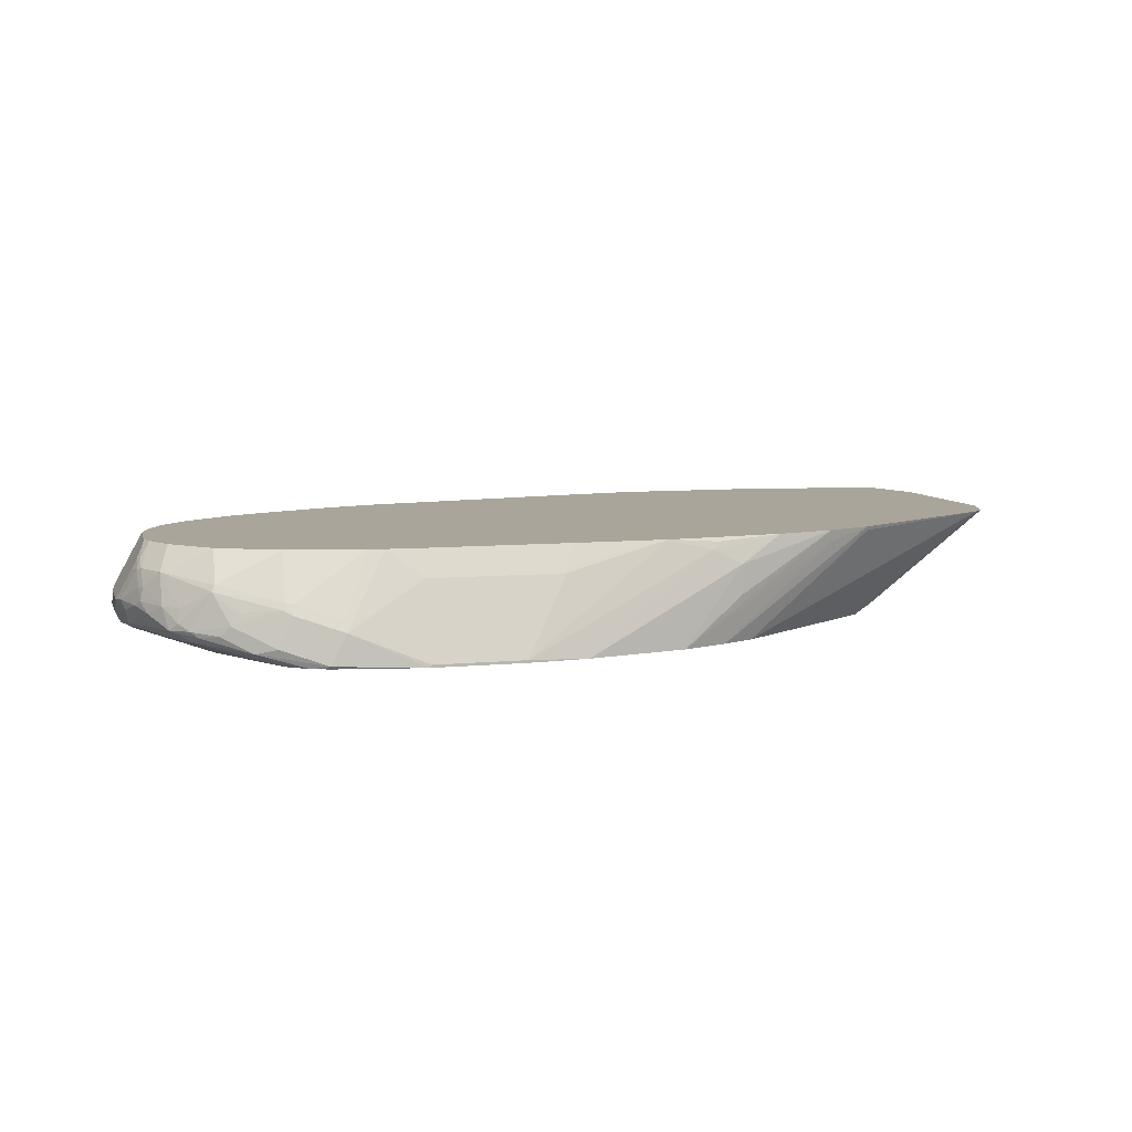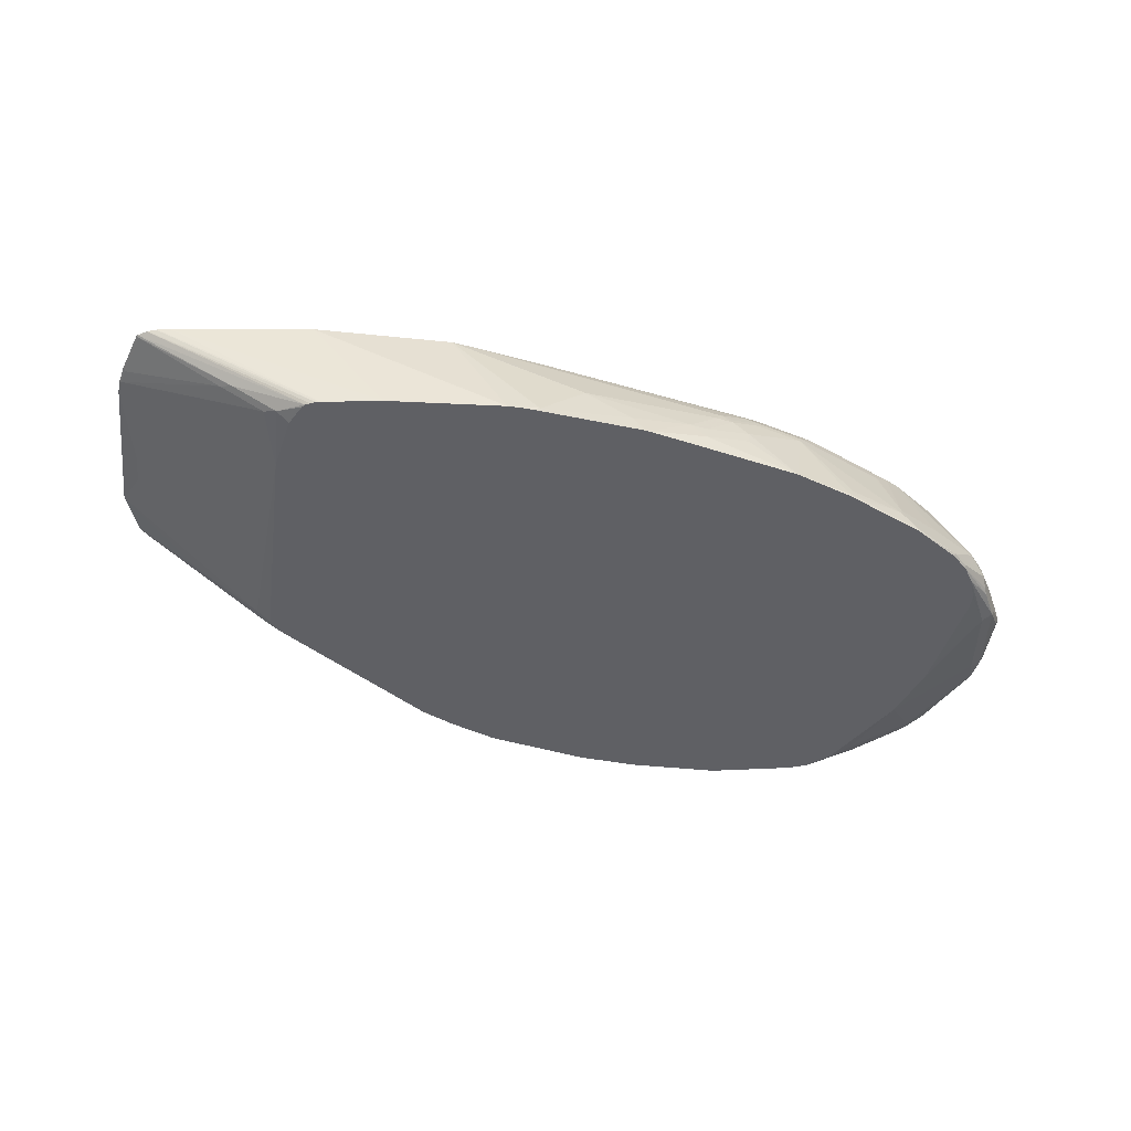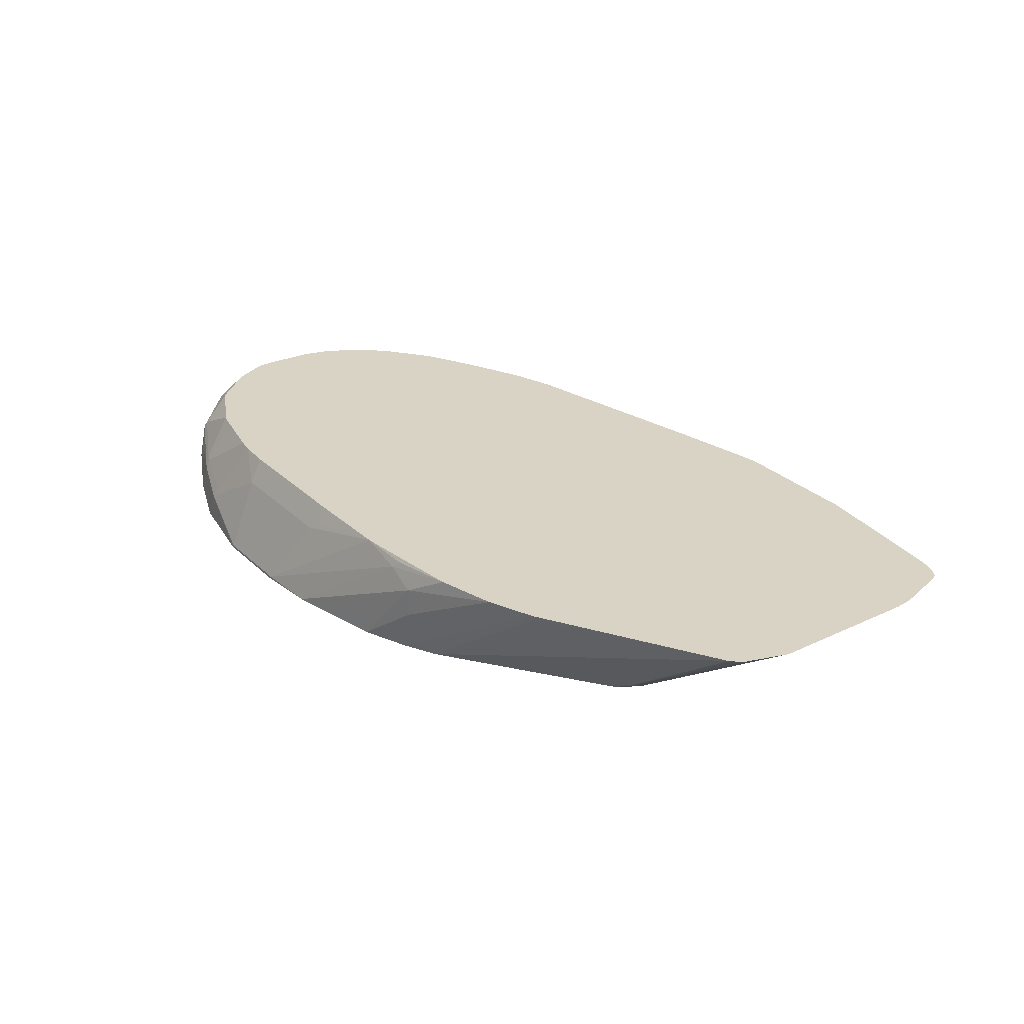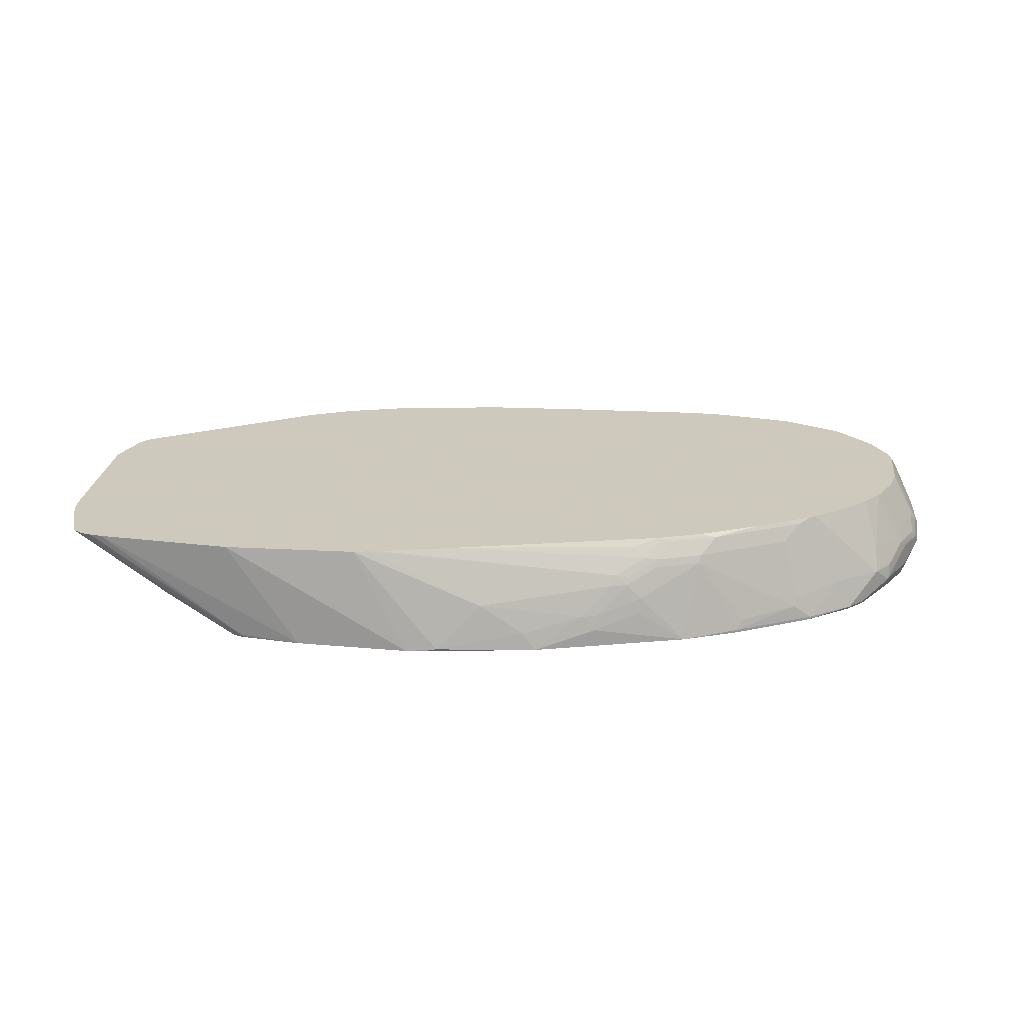
<metadata>
{"format":"obj","ext":"obj","renderer":"f3d","projection":"perspective","resolution":1024,"background":"white","views":[{"elev":7.6,"azim":-15.6,"up":"+Y"},{"elev":-43.6,"azim":173.0,"up":"+Y"},{"elev":28.3,"azim":54.3,"up":"+Y"},{"elev":22.6,"azim":-174.7,"up":"+Y"}]}
</metadata>
<code>
v -0.1597 -0.5225 -0.306
v -0.02111 -0.5225 -0.2971
v -0.1788 -0.5225 -0.3052
v -0.1971 -0.5193 -0.3044
v -0.09379 -0.3981 -0.2865
v 0.06746 -0.3981 -0.2865
v 0.05047 -0.5225 -0.2865
v 0.2328 -0.3981 -0.2665
v 0.05365 -0.5193 -0.2865
v -0.1971 -0.5225 -0.3032
v -0.2002 -0.5225 -0.3028
v -0.3207 -0.5225 -0.2881
v -0.3044 -0.5014 -0.2865
v -0.2508 -0.4656 -0.2865
v -0.1134 -0.3981 -0.2831
v 0.05365 -0.5225 -0.2858
v 0.2471 -0.3981 -0.2638
v -0.3923 -0.5225 -0.2702
v -0.3939 -0.5014 -0.2686
v -0.376 -0.4835 -0.2686
v -0.4118 -0.4477 -0.2507
v -0.1248 -0.3981 -0.281
v -0.4178 -0.4358 -0.2447
v 0.2491 -0.3981 -0.2633
v 0.2583 -0.3981 -0.2603
v 0.2598 -0.3981 -0.2597
v 0.06001 -0.5225 -0.2833
v -0.5052 -0.5225 -0.2415
v -0.3961 -0.4835 -0.2641
v -0.4477 -0.4835 -0.2507
v -0.432 -0.4477 -0.2462
v -0.2144 -0.3981 -0.2631
v -0.4342 -0.4387 -0.2418
v -0.4536 -0.4179 -0.2268
v 0.2596 -0.3985 -0.2597
v 0.2706 -0.3981 -0.2527
v 0.0656 -0.5225 -0.2805
v -0.573 -0.5225 -0.2149
v -0.573 -0.5193 -0.2149
v -0.5215 -0.4298 -0.2104
v -0.4498 -0.4656 -0.2462
v -0.4678 -0.4298 -0.2283
v -0.4416 -0.4059 -0.2208
v -0.4697 -0.3981 -0.208
v -0.47 -0.4209 -0.2238
v -0.4716 -0.4 -0.2089
v 0.272 -0.3981 -0.2507
v 0.2686 -0.4007 -0.2507
v 0.1522 -0.479 -0.2597
v 0.09848 -0.5149 -0.2597
v 0.0691 -0.5225 -0.2765
v -0.5751 -0.5225 -0.2138
v -0.579 -0.5074 -0.2089
v -0.6566 -0.5193 -0.1731
v -0.6468 -0.5014 -0.1746
v -0.6491 -0.4925 -0.1701
v -0.5574 -0.4298 -0.1925
v -0.5237 -0.4209 -0.2059
v -0.5234 -0.3981 -0.1901
v -0.4879 -0.4029 -0.2059
v -0.5417 -0.4029 -0.188
v -0.5253 -0.4 -0.191
v 0.2782 -0.3981 -0.2328
v 0.2889 -0.3981 -0.2006
v 0.2865 -0.4007 -0.197
v 0.1671 -0.4716 -0.2507
v 0.09684 -0.5225 -0.1832
v 0.08314 -0.5225 -0.2507
v 0.1134 -0.5074 -0.2507
v -0.5871 -0.5225 -0.2079
v -0.6566 -0.5225 -0.1731
v -0.6685 -0.5193 -0.1671
v -0.7043 -0.4835 -0.1313
v -0.6491 -0.4029 -0.1343
v -0.6312 -0.4209 -0.1522
v -0.629 -0.4298 -0.1567
v -0.5954 -0.4209 -0.1701
v -0.5393 -0.3981 -0.1832
v -0.5738 -0.3981 -0.1677
v -0.5973 -0.3981 -0.1567
v 0.2942 -0.3981 -0.1791
v 0.2924 -0.4 -0.1791
v 0.09925 -0.5225 0.08953
v 0.1491 -0.4895 -0.197
v 0.2596 -0.4253 -0.1164
v 0.2745 -0.4179 -0.07162
v 0.1164 -0.5149 0.08055
v 0.2387 -0.4358 -0.1611
v -0.6685 -0.5225 -0.1671
v -0.7223 -0.5193 -0.1313
v -0.7581 -0.4835 -0.09549
v -0.67 -0.3981 -0.1188
v -0.6637 -0.3981 -0.1229
v -0.6331 -0.3981 -0.1387
v 0.2961 -0.3981 -0.1611
v 0.08938 -0.5225 0.1037
v 0.1119 -0.5104 0.09845
v 0.2745 -0.4179 -0.03576
v 0.2961 -0.3981 0.01787
v 0.203 -0.4537 0.07157
v 0.2782 -0.3981 0.07157
v -0.7208 -0.5225 -0.1304
v -0.7401 -0.5193 -0.1134
v -0.7581 -0.5014 -0.09549
v -0.776 -0.5014 -0.07759
v -0.7767 -0.4835 -0.07162
v -0.7656 -0.4746 -0.08054
v -0.7566 -0.4567 -0.08054
v -0.7215 -0.3981 -0.07894
v -0.6864 -0.4119 -0.1134
v 0.07546 -0.5225 0.1144
v 0.2641 -0.4029 0.08055
v 0.2677 -0.3981 0.08295
v 0.2659 -0.3981 0.08449
v -0.7387 -0.5225 -0.1125
v -0.7412 -0.5225 -0.1097
v -0.7789 -0.5104 -0.06713
v -0.7999 -0.5134 -0.02383
v -0.7879 -0.5014 -0.05372
v -0.8193 -0.4746 0.008894
v -0.7834 -0.4925 -0.06264
v -0.8013 -0.4746 -0.02684
v -0.7946 -0.4656 -0.03576
v -0.7834 -0.4567 -0.04474
v -0.7587 -0.3981 -0.03718
v -0.7401 -0.3981 -0.05969
v -0.1044 -0.5225 0.2446
v 0.05694 -0.3981 0.2083
v 0.05814 -0.4029 0.2059
v -0.7537 -0.5225 -0.08946
v -0.7819 -0.5134 -0.05969
v -0.8177 -0.4955 0.08357
v -0.8177 -0.4955 0.01191
v -0.8238 -0.4835 0.01787
v -0.8058 -0.5014 -0.01786
v -0.7999 -0.5014 -0.02979
v -0.7879 -0.5193 -0.01786
v -0.8238 -0.4656 0.03577
v -0.8193 -0.4567 0.02686
v -0.8125 -0.4477 0.01787
v -0.8125 -0.4656 3.718e-05
v -0.7946 -0.4477 -0.01786
v -0.7619 -0.3981 -0.03164
v -0.1426 -0.5225 0.2638
v 0.0004805 -0.3981 0.2317
v 0.002234 -0.4119 0.2283
v -0.1447 -0.5225 0.2649
v -0.7612 -0.5225 -0.06781
v -0.8148 -0.4925 0.1164
v -0.8238 -0.4835 0.08953
v -0.8058 -0.5014 0.08953
v -0.7636 -0.5225 -0.06006
v -0.7636 -0.5225 -0.04216
v -0.7457 -0.5225 0.07477
v -0.7429 -0.5225 0.09267
v -0.8118 -0.4417 0.03577
v -0.8238 -0.4656 0.1074
v -0.79 -0.3981 0.09575
v -0.7879 -0.3981 0.03577
v -0.7798 -0.3981 0.004158
v -0.07165 -0.3981 0.2507
v -0.1254 -0.4298 0.2686
v -0.1254 -0.4656 0.2686
v -0.2002 -0.5225 0.2877
v -0.8118 -0.4895 0.1313
v -0.7521 -0.5014 0.2149
v -0.7374 -0.5225 0.1094
v -0.7194 -0.5225 0.1631
v -0.7895 -0.3981 0.07575
v -0.8148 -0.4746 0.1343
v -0.8193 -0.4634 0.1253
v -0.8058 -0.4298 0.1253
v -0.7999 -0.4179 0.1253
v -0.79 -0.3981 0.1074
v -0.1475 -0.3981 0.2605
v -0.1522 -0.4029 0.2641
v -0.1612 -0.4119 0.2686
v -0.3222 -0.5225 0.315
v -0.1971 -0.5014 0.2865
v -0.7938 -0.4716 0.185
v -0.8058 -0.4656 0.1611
v -0.764 -0.4955 0.2089
v -0.773 -0.4865 0.2178
v -0.7491 -0.4984 0.2298
v -0.7189 -0.5225 0.1643
v -0.6805 -0.5193 0.2507
v -0.7999 -0.4596 0.1731
v -0.8013 -0.4455 0.1611
v -0.8013 -0.4276 0.1432
v -0.7968 -0.4164 0.1343
v -0.7854 -0.3981 0.1229
v -0.2149 -0.3981 0.2686
v -0.3939 -0.5193 0.3223
v -0.3939 -0.5225 0.3223
v -0.7789 -0.4611 0.2059
v -0.7431 -0.4925 0.2417
v -0.7521 -0.4858 0.2373
v -0.764 -0.4775 0.2268
v -0.6774 -0.5163 0.2656
v -0.6864 -0.5074 0.2746
v -0.6562 -0.5225 0.2718
v -0.7968 -0.4432 0.1701
v -0.7968 -0.4253 0.1522
v -0.7675 -0.3981 0.1587
v -0.3285 -0.3981 0.2707
v -0.3312 -0.4209 0.282
v -0.3402 -0.4298 0.2865
v -0.5014 -0.5193 0.3223
v -0.5045 -0.5225 0.3223
v -0.7789 -0.4253 0.188
v -0.7611 -0.4611 0.2238
v -0.7223 -0.4895 0.2567
v -0.7103 -0.4775 0.2626
v -0.7282 -0.4417 0.2447
v -0.652 -0.5225 0.276
v -0.6354 -0.5225 0.2897
v -0.63 -0.5225 0.2939
v -0.6088 -0.5193 0.3044
v -0.6625 -0.5014 0.2865
v -0.7291 -0.3981 0.2023
v -0.5014 -0.3981 0.2707
v -0.5014 -0.4298 0.2865
v -0.5909 -0.4835 0.3044
v -0.6073 -0.5225 0.3028
v -0.7252 -0.4343 0.2417
v -0.7216 -0.3981 0.2097
v -0.6984 -0.4835 0.2686
v -0.6446 -0.4656 0.2865
v -0.6566 -0.4596 0.2805
v -0.6984 -0.4634 0.2641
v -0.7074 -0.4611 0.2596
v -0.6536 -0.4522 0.2776
v -0.612 -0.5225 0.3012
v -0.5414 -0.3981 0.2686
v -0.5909 -0.4716 0.2984
v -0.651 -0.3981 0.2462
v -0.6446 -0.4537 0.2805
v -0.5608 -0.3981 0.2655
v -0.6268 -0.3981 0.2516
f 134 136 135
f 128 147 144
f 130 148 137
f 132 149 150
f 132 150 134
f 134 157 138
f 132 151 149
f 134 150 157
f 128 146 147
f 137 148 152
f 132 134 133
f 128 145 146
f 120 140 141
f 127 129 128
f 123 125 124
f 123 143 125
f 120 138 139
f 123 142 143
f 123 140 142
f 123 141 140
f 120 122 121
f 120 123 122
f 120 141 123
f 120 139 140
f 137 152 153
f 127 128 144
f 137 153 154
f 156 169 159
f 137 155 151
f 157 170 171
f 157 171 189
f 120 134 138
f 157 165 170
f 156 158 169
f 151 168 166
f 151 167 168
f 151 155 167
f 150 165 157
f 149 166 165
f 149 151 166
f 149 165 150
f 137 154 155
f 146 164 147
f 145 163 164
f 145 162 163
f 145 161 162
f 140 143 142
f 140 160 143
f 140 159 160
f 139 159 140
f 139 156 159
f 138 158 156
f 138 174 158
f 138 157 174
f 138 156 139
f 145 164 146
f 119 134 120
f 87 101 97
f 118 151 132
f 101 113 112
f 99 101 100
f 97 114 111
f 97 113 114
f 97 112 113
f 97 101 112
f 96 97 111
f 92 110 109
f 91 110 92
f 91 109 110
f 91 108 109
f 91 107 108
f 103 115 116
f 91 106 107
f 91 104 105
f 90 104 91
f 90 105 104
f 90 103 105
f 90 115 103
f 90 102 115
f 89 102 90
f 87 100 101
f 87 99 100
f 87 98 99
f 157 189 172
f 86 98 87
f 91 105 106
f 119 136 134
f 103 116 105
f 105 117 118
f 118 137 151
f 118 130 137
f 118 131 130
f 118 136 119
f 118 135 136
f 118 134 135
f 118 133 134
f 118 132 133
f 117 131 118
f 116 131 117
f 116 130 131
f 114 129 127
f 105 116 117
f 114 128 129
f 108 126 109
f 108 125 126
f 108 124 125
f 107 124 108
f 106 124 107
f 106 123 124
f 106 122 123
f 106 121 122
f 105 121 106
f 105 120 121
f 105 119 120
f 105 118 119
f 111 114 127
f 157 172 173
f 225 236 226
f 161 175 176
f 210 214 225
f 210 211 214
f 209 218 224
f 209 223 218
f 208 223 209
f 208 222 223
f 205 222 207
f 205 221 222
f 205 207 206
f 204 210 220
f 202 210 203
f 200 213 212
f 210 225 226
f 200 227 213
f 200 218 219
f 200 217 218
f 200 216 217
f 200 215 216
f 199 215 200
f 199 201 215
f 198 214 211
f 197 214 198
f 197 213 214
f 197 212 213
f 196 212 197
f 196 200 212
f 200 219 227
f 195 211 210
f 210 226 220
f 213 228 229
f 86 99 98
f 237 238 239
f 236 237 239
f 235 238 237
f 234 238 235
f 232 237 236
f 228 235 237
f 228 232 229
f 228 237 232
f 225 232 236
f 223 235 228
f 223 234 235
f 213 227 228
f 222 234 223
f 219 228 227
f 218 233 224
f 218 228 219
f 218 223 228
f 217 233 218
f 214 232 225
f 214 229 232
f 214 230 229
f 214 231 230
f 213 231 214
f 213 230 231
f 213 229 230
f 221 234 222
f 157 173 174
f 195 198 211
f 193 209 194
f 176 192 177
f 175 192 176
f 174 190 191
f 173 190 174
f 173 189 190
f 172 189 173
f 171 188 189
f 171 187 188
f 171 181 187
f 170 181 171
f 166 186 184
f 166 185 186
f 177 192 193
f 166 168 185
f 165 183 180
f 165 182 183
f 165 166 182
f 165 181 170
f 165 180 181
f 164 179 178
f 162 164 163
f 162 179 164
f 162 178 179
f 162 177 178
f 161 177 162
f 161 176 177
f 166 184 182
f 195 210 202
f 177 193 178
f 180 183 195
f 193 208 209
f 193 222 208
f 193 207 222
f 192 207 193
f 192 206 207
f 192 205 206
f 191 210 204
f 191 203 210
f 190 203 191
f 189 203 190
f 188 203 189
f 188 202 203
f 178 193 194
f 187 202 188
f 186 201 199
f 185 201 186
f 184 200 196
f 184 199 200
f 184 186 199
f 183 198 195
f 183 197 198
f 183 196 197
f 183 184 196
f 182 184 183
f 180 187 181
f 180 195 187
f 187 195 202
f 86 95 99
f 81 95 82
f 83 97 96
f 5 239 238
f 5 236 239
f 5 226 236
f 5 220 226
f 5 204 220
f 5 191 204
f 5 174 191
f 5 158 174
f 5 169 158
f 5 159 169
f 5 160 159
f 5 143 160
f 5 125 143
f 5 126 125
f 5 109 126
f 5 92 109
f 5 93 92
f 5 94 93
f 5 80 94
f 5 79 80
f 5 78 79
f 5 59 78
f 5 44 59
f 5 32 44
f 5 22 32
f 5 238 234
f 5 234 221
f 5 221 205
f 5 205 192
f 12 19 20
f 12 18 19
f 9 17 16
f 8 17 9
f 7 9 16
f 5 14 15
f 5 8 6
f 5 17 8
f 5 24 17
f 5 25 24
f 5 26 25
f 5 36 26
f 5 15 22
f 5 47 36
f 5 64 63
f 5 81 64
f 5 95 81
f 5 99 95
f 5 101 99
f 5 113 101
f 5 114 113
f 5 128 114
f 5 145 128
f 5 161 145
f 5 175 161
f 5 192 175
f 5 63 47
f 4 14 5
f 4 13 14
f 4 12 13
f 1 168 167
f 1 185 168
f 1 201 185
f 1 215 201
f 1 216 215
f 1 217 216
f 1 233 217
f 1 224 233
f 1 209 224
f 1 194 209
f 1 164 178
f 1 147 164
f 1 167 155
f 1 144 147
f 1 111 127
f 1 96 111
f 1 83 96
f 1 67 83
f 1 68 67
f 1 51 68
f 1 37 51
f 1 27 37
f 1 16 27
f 1 7 16
f 1 2 7
f 84 88 85
f 1 127 144
f 12 20 13
f 1 155 154
f 1 153 152
f 4 11 12
f 4 10 11
f 3 10 4
f 2 9 7
f 2 8 9
f 2 6 8
f 1 6 2
f 1 5 6
f 1 4 5
f 1 3 4
f 1 10 3
f 1 11 10
f 1 154 153
f 1 12 11
f 1 28 18
f 1 38 28
f 1 52 38
f 1 70 52
f 1 71 70
f 1 89 71
f 1 102 89
f 1 115 102
f 1 116 115
f 1 130 116
f 1 148 130
f 1 152 148
f 1 18 12
f 13 20 14
f 1 178 194
f 14 21 15
f 59 62 61
f 58 77 61
f 57 76 77
f 56 76 57
f 56 75 76
f 56 74 75
f 56 73 74
f 56 72 73
f 55 72 56
f 54 70 71
f 54 72 55
f 54 89 72
f 54 71 89
f 50 69 67
f 50 66 69
f 50 68 51
f 50 67 68
f 49 66 50
f 48 66 49
f 48 65 66
f 48 64 65
f 48 63 64
f 47 63 48
f 46 61 62
f 46 60 61
f 59 61 78
f 61 79 78
f 61 77 74
f 61 74 80
f 83 87 97
f 14 20 21
f 82 85 88
f 82 86 85
f 82 95 86
f 75 77 76
f 74 94 80
f 74 93 94
f 73 91 92
f 73 93 74
f 73 92 93
f 72 91 73
f 45 61 60
f 72 90 91
f 69 88 84
f 69 82 88
f 67 87 83
f 67 86 87
f 67 85 86
f 67 84 85
f 67 69 84
f 66 82 69
f 65 82 66
f 64 82 65
f 64 81 82
f 61 80 79
f 72 89 90
f 45 58 61
f 74 77 75
f 44 62 59
f 29 41 31
f 28 41 30
f 28 40 41
f 28 39 40
f 28 38 39
f 27 35 37
f 26 36 35
f 26 35 27
f 23 34 32
f 23 33 34
f 23 31 33
f 22 23 32
f 31 41 42
f 21 31 23
f 20 29 31
f 19 41 29
f 19 30 41
f 19 28 30
f 19 29 20
f 18 28 19
f 16 25 26
f 16 24 25
f 16 17 24
f 45 60 46
f 15 23 22
f 15 21 23
f 20 31 21
f 31 42 33
f 16 26 27
f 32 43 44
f 32 34 43
f 40 45 42
f 40 58 45
f 40 42 41
f 43 46 44
f 44 46 62
f 40 57 77
f 40 56 57
f 40 55 56
f 40 53 55
f 39 55 53
f 39 54 55
f 39 70 54
f 40 77 58
f 39 53 40
f 39 52 70
f 33 45 34
f 34 46 43
f 35 36 37
f 36 47 48
f 36 48 49
f 34 45 46
f 37 50 51
f 37 49 50
f 38 52 39
f 36 49 37
f 33 42 45

</code>
